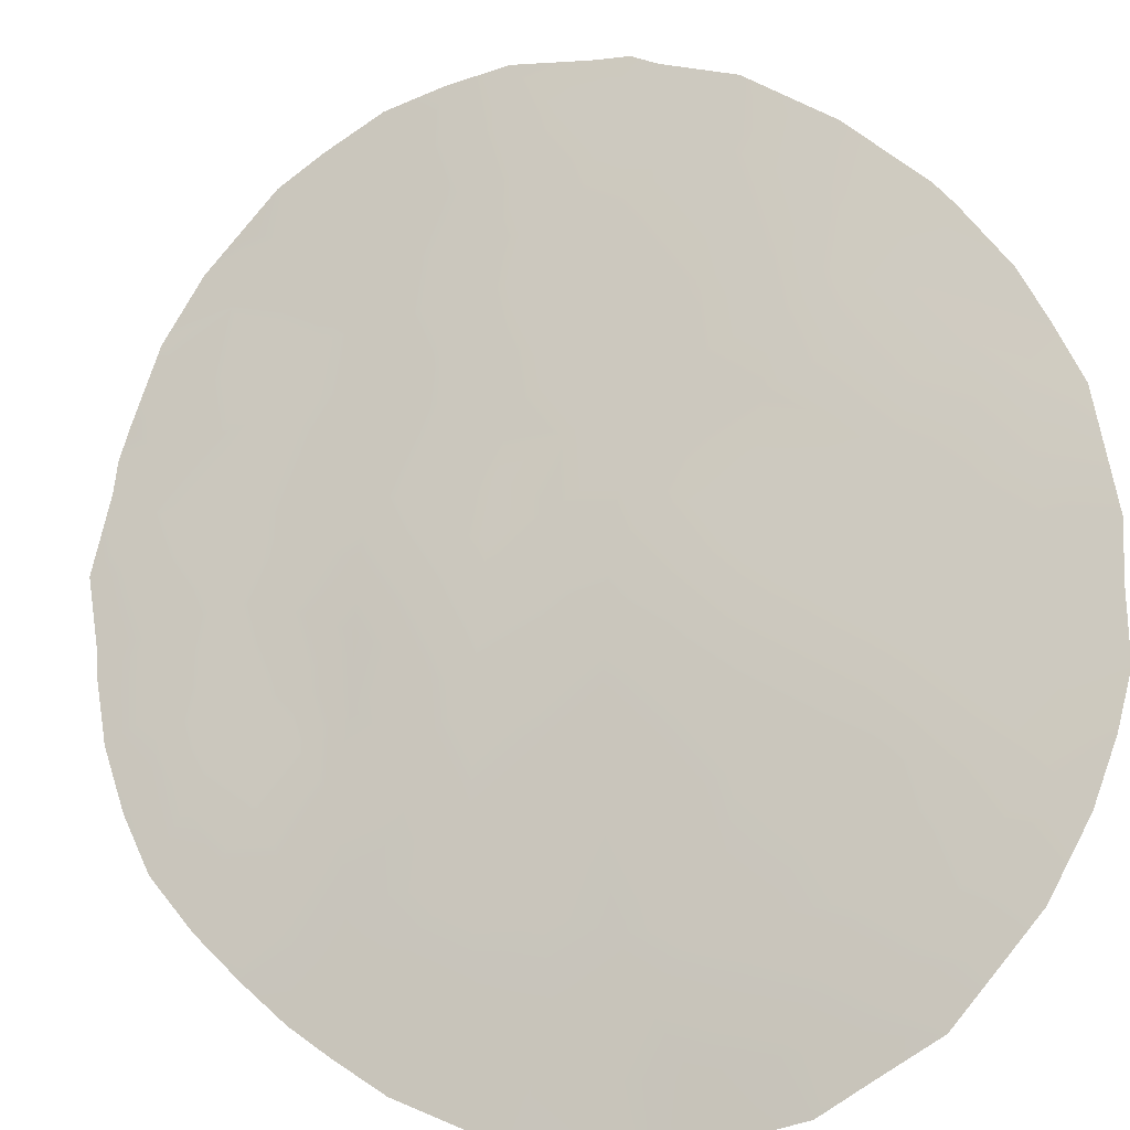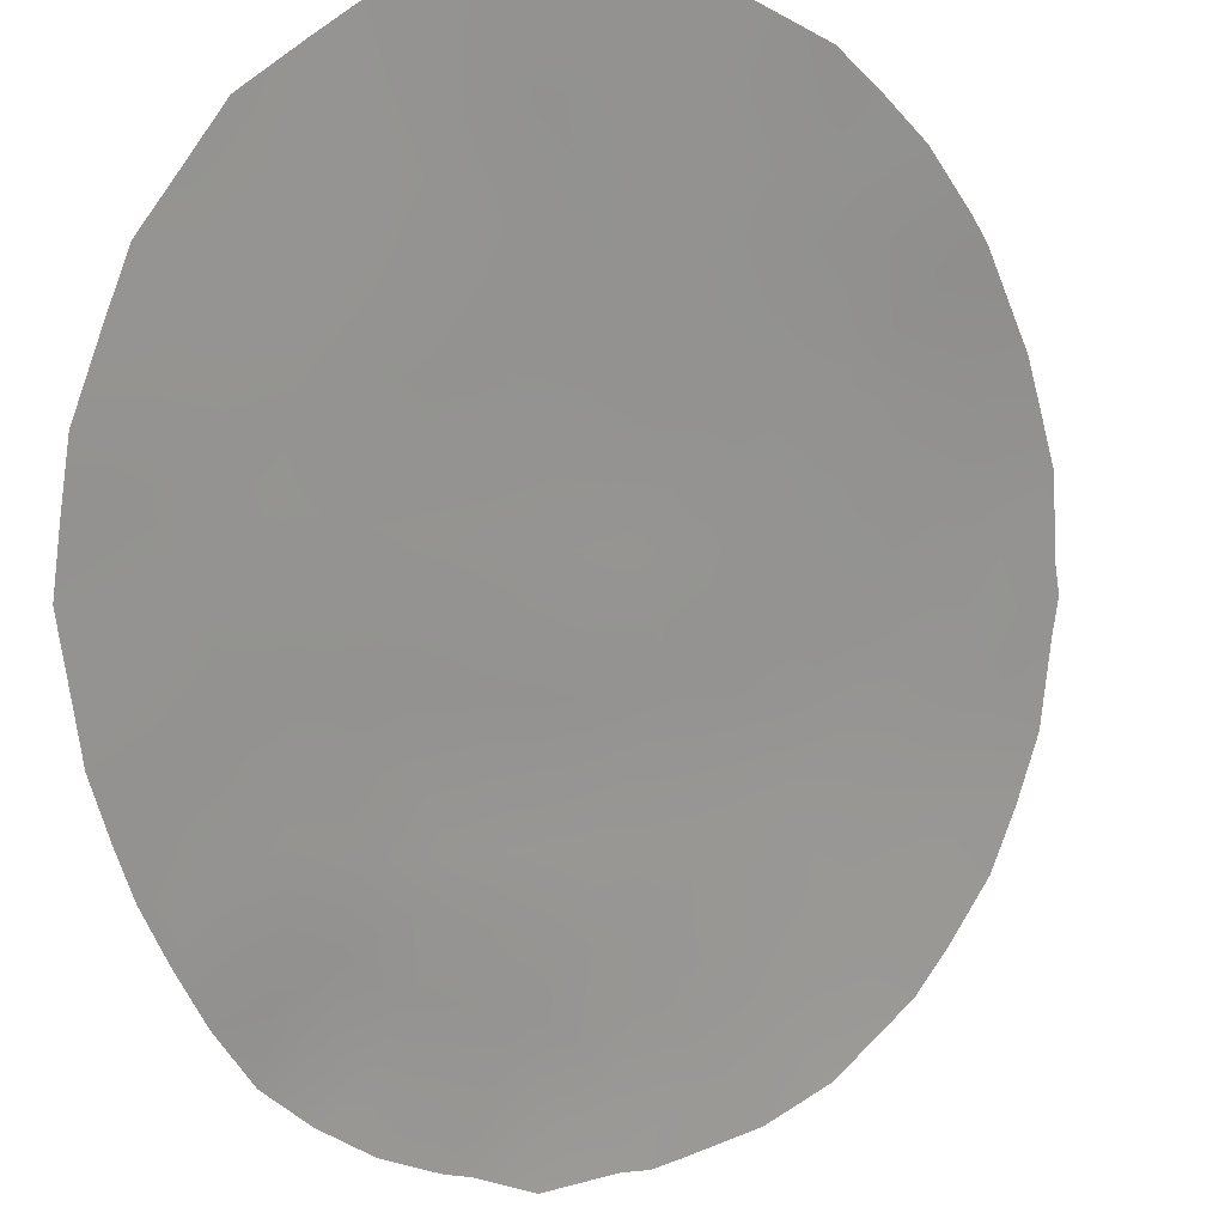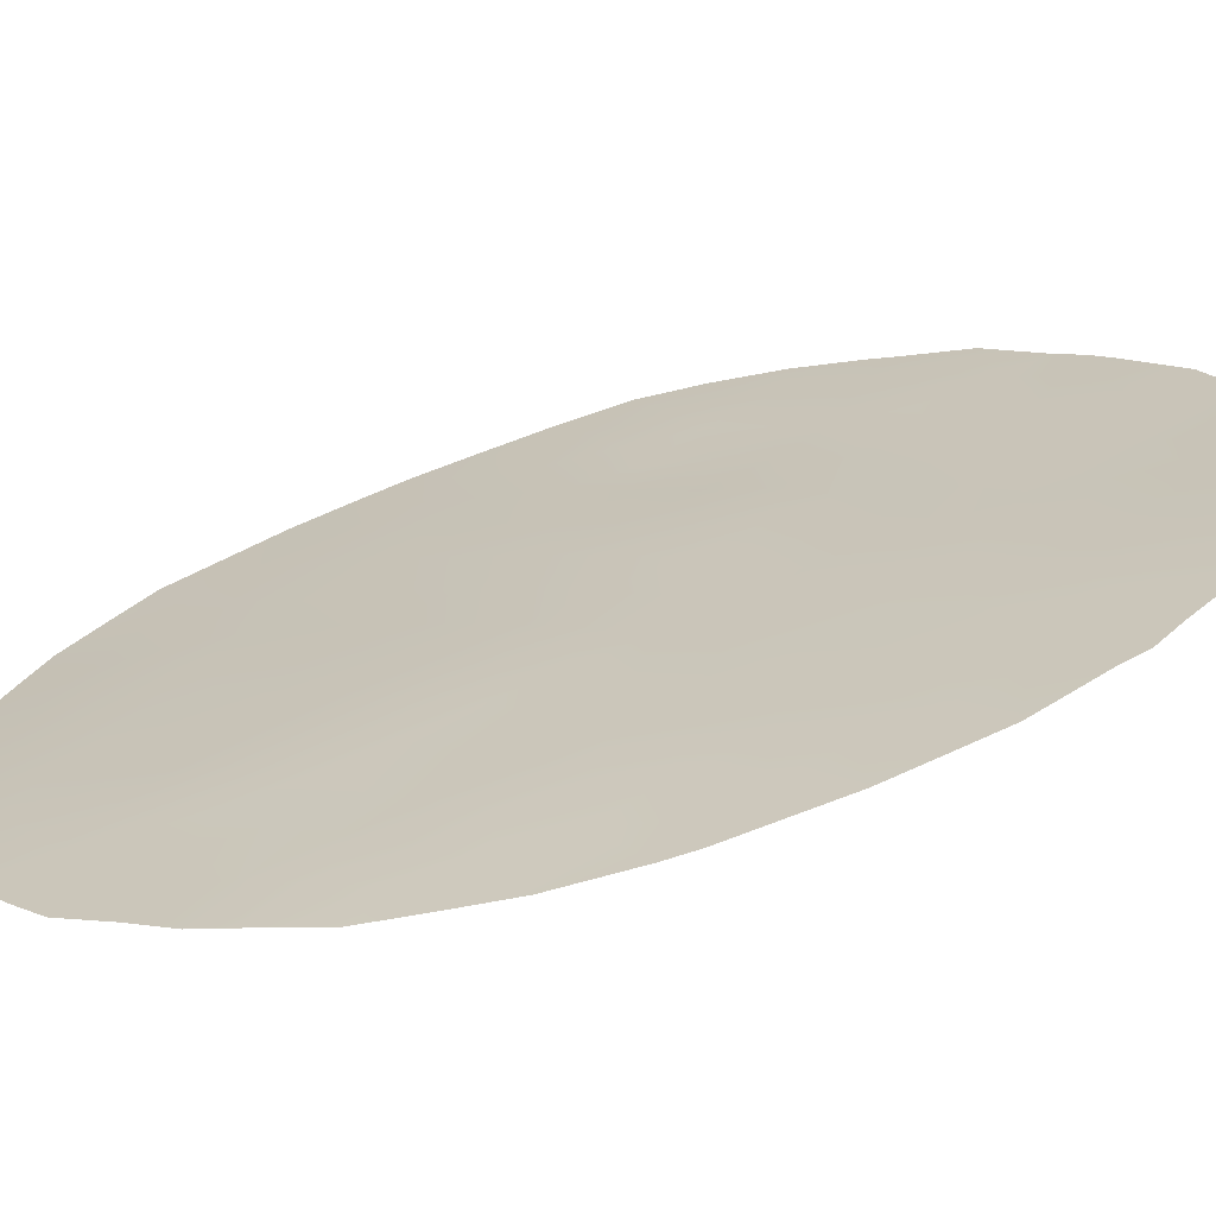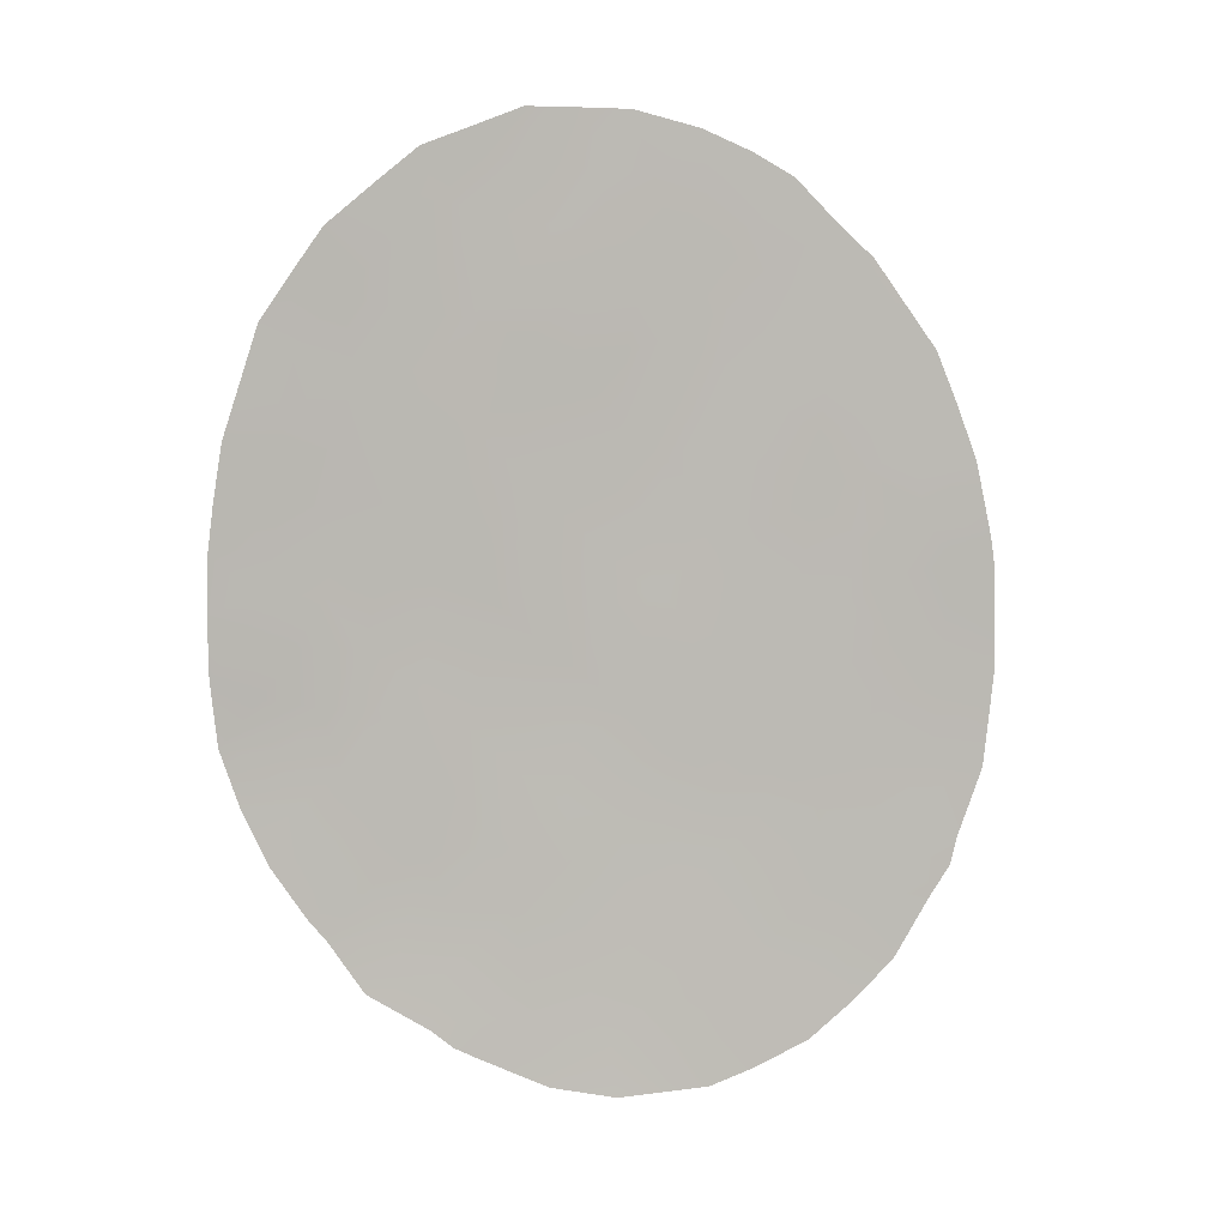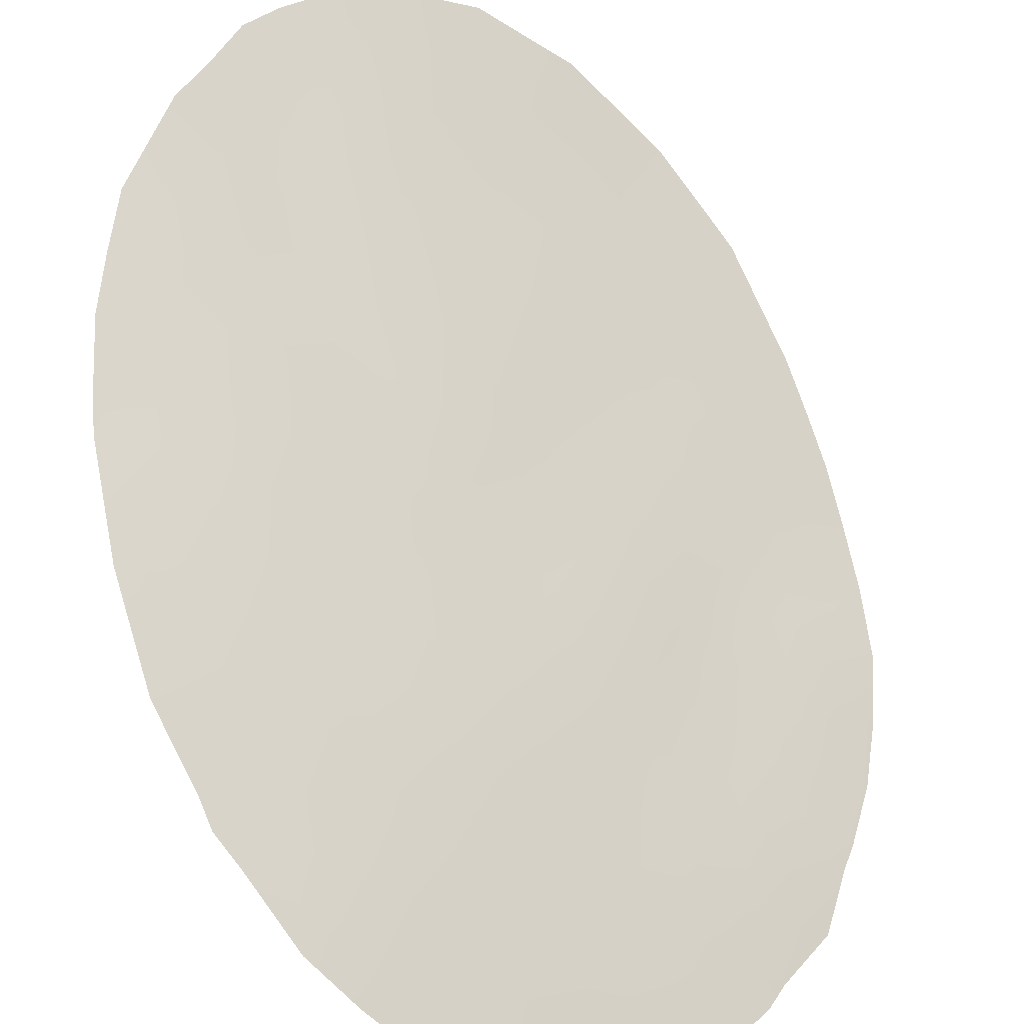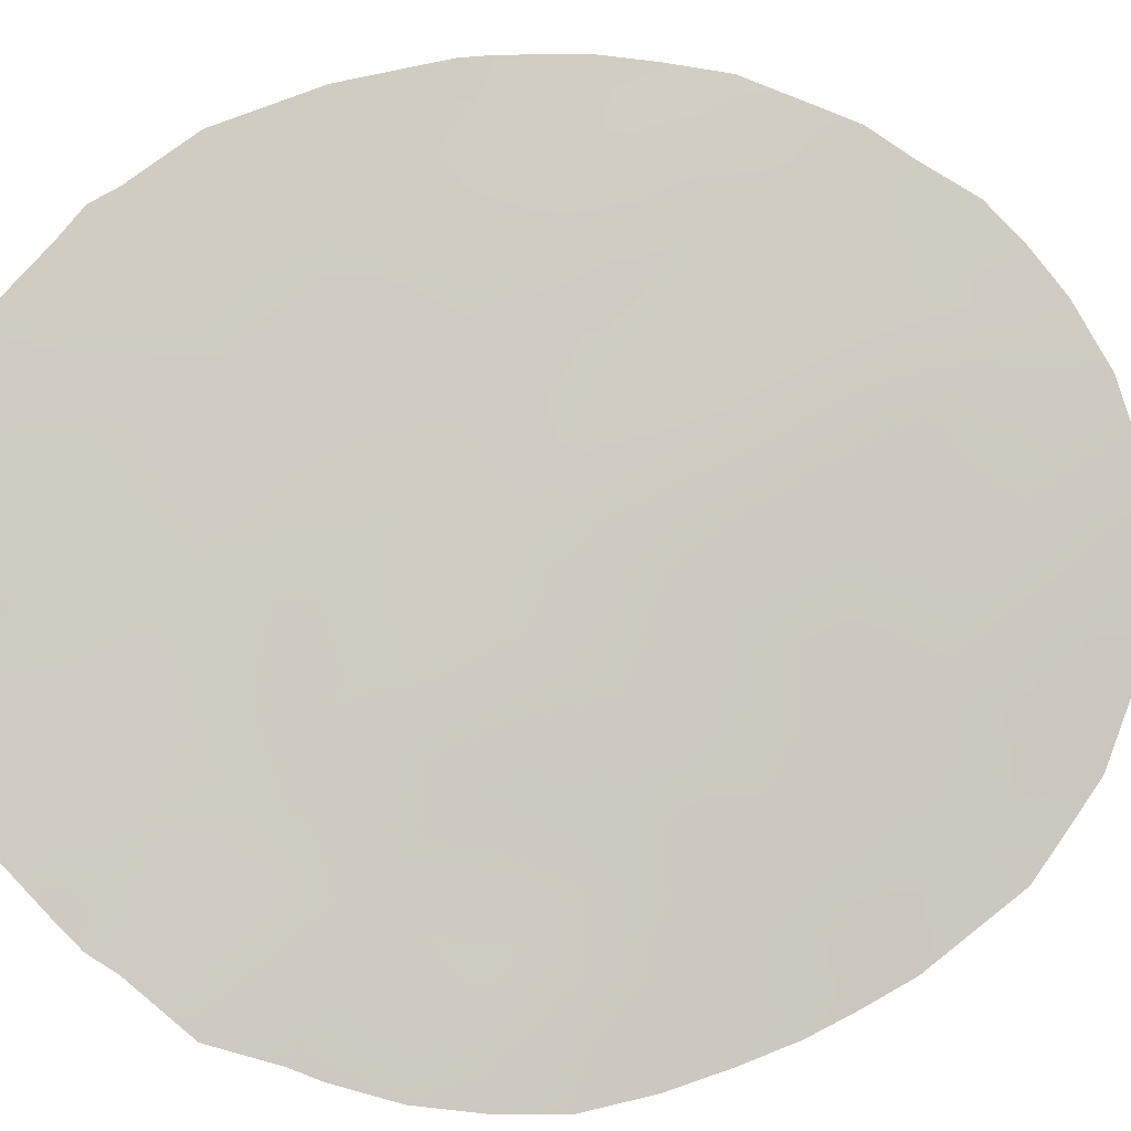
<metadata>
{"format":"obj","ext":"obj","renderer":"f3d","projection":"perspective","resolution":1024,"background":"white","views":[{"elev":35.7,"azim":-37.4,"up":"+Y"},{"elev":-55.1,"azim":21.3,"up":"+Y"},{"elev":59.5,"azim":71.0,"up":"+Y"},{"elev":3.2,"azim":27.3,"up":"+Z"},{"elev":74.4,"azim":169.9,"up":"+Y"},{"elev":46.7,"azim":-113.7,"up":"+Y"}]}
</metadata>
<code>
v -23.09 44.31 -33.77
v -21.8 45.39 -34.92
v -24.59 43.39 -37.78
v -27.27 41.06 -34.29
v -28.8 39.8 -34.99
v -22.53 44.39 -29.34
v -29.43 39.47 -37.25
v -27.43 41.14 -38.75
v -27.67 40.26 -28.73
v -26.42 41.2 -27.58
v -21.98 45.39 -36.96
v -25.74 42.51 -39.29
v -26.07 42.17 -37.28
v -23.45 44.21 -36.11
v -28.49 39.94 -32.85
v -25.27 42.29 -29.15
v -26.65 41.23 -29.93
v -23.83 43.3 -28.19
v -30.48 38.49 -35.12
v -28.05 39.8 -26.99
v -25.03 42.32 -27.31
v -24 43.02 -26.15
v -26.05 42.1 -35.37
v -25.52 42.25 -31.28
v -29.78 38.68 -31.03
v -24.3 43.27 -32.47
v -22.79 44.37 -31.46
v -25.77 42.18 -33.39
v -23.14 44.59 -38.39
v -27.73 40.79 -36.58
v -26.98 41.11 -32.11
v -28.14 40.02 -30.6
v -24.3 43.7 -39.69
v -29.27 38.91 -28.81
v -24.04 43.31 -30.31
v -24.59 43.2 -34.6
v -25.4 41.89 -25.59
v -30.81 38 -33.14
v -31.28 37.67 -33.75
v -31.25 37.58 -32.71
v -28.68 40.15 -39.68
v -29.5 39.47 -39.03
v -30.21 38.84 -37.75
v -29.97 39.05 -38.12
v -21.09 45.5 -30.24
v -20.91 45.74 -31.49
v -28.38 40.4 -39.99
v -23.61 44.28 -40.15
v -30.99 38.09 -35.88
v -31.23 37.83 -34.88
v -21.59 45.71 -37.18
v -21.86 45.53 -37.68
v -22.41 45.18 -38.79
v -24.98 43.19 -40.87
v -26.21 42.16 -40.98
v -21.1 45.97 -35.48
v -20.96 45.97 -34.3
v -29.55 38.45 -26.51
v -31.19 37.54 -31.73
v -30.93 37.58 -29.93
v -23.52 43.34 -25.56
v -24.08 42.89 -25.17
v -21.48 45.75 -36.7
v -21.62 44.96 -28.38
v -21.33 45.25 -29.33
v -27.78 39.86 -24.92
v -28.34 39.4 -25.21
v -28.04 40.68 -40.21
v -27.02 40.47 -24.53
v -30.41 37.87 -28.05
v -22.47 44.25 -26.86
v -22.14 44.53 -27.46
v -20.87 45.82 -31.99
v -20.9 45.97 -33.73
v -27.12 41.45 -40.76
v -24.75 42.33 -24.81
v -25.65 41.61 -24.53
v -26.22 41.15 -24.53
v -22.52 45.02 -37.64
v -22.64 44.86 -36.57
v -23.28 44.41 -37.29
v -22.62 44.81 -35.49
v -28.51 40.28 -38.79
v -28.02 40.68 -39.46
v -23.7 44.16 -39.09
v -26.75 41.66 -38
v -26.59 41.83 -39.05
v -25.94 42.31 -38.29
v -28.41 40.3 -37.6
v -28.7 40.03 -36.74
v -25.33 42.78 -37.55
v -24.74 43.23 -36.82
v -25.44 42.65 -36.59
v -29.25 39.39 -34.33
v -29.94 38.84 -34.24
v -27.18 40.72 -29.26
v -26.52 41.23 -28.82
v -27.13 40.67 -28.23
v -28.36 39.67 -28.76
v -28.71 39.46 -29.76
v -27.9 40.14 -29.57
v -25.95 41.76 -29.54
v -25.83 41.76 -28.44
v -25.15 42.3 -28.14
v -25.62 41.85 -27.42
v -26.12 42.09 -36.32
v -25.54 42.54 -35.78
v -24.55 42.64 -26.75
v -25.22 42.11 -26.53
v -23.86 43.99 -38.05
v -24.02 43.8 -37.03
v -24.22 43.61 -36.18
v -26.85 41.53 -36.96
v -27.58 40.97 -37.73
v -28.03 40.44 -34.67
v -27.87 40.52 -33.59
v -28.61 39.9 -33.95
v -27.86 40.04 -27.93
v -28.65 39.36 -27.82
v -23.56 43.81 -31.97
v -23.69 43.79 -33.11
v -22.95 44.33 -32.6
v -24.84 43.09 -35.74
v -25.33 42.64 -34.96
v -24.49 42.76 -27.72
v -23.87 43.19 -27.16
v -26.82 41.17 -31.02
v -26.25 41.69 -31.71
v -26.09 41.74 -30.63
v -24.55 42.8 -28.71
v -24.97 43.14 -39.44
v -25.39 42.82 -40.14
v -24.78 43.32 -40.16
v -25.59 42.67 -40.93
v -30.67 38.22 -34.09
v -30.65 38.43 -36.87
v -30.01 38.95 -36.5
v -29.81 38.77 -32.43
v -29.34 39.24 -33.31
v -29.12 39.34 -32.11
v -28.79 39.13 -26.79
v -29.38 38.69 -27.61
v -30.35 38.14 -30.52
v -31.08 37.55 -30.91
v -30.35 38.24 -31.59
v -24.92 42.76 -31.88
v -24.17 43.29 -31.39
v -24.79 42.78 -30.82
v -25.39 42.28 -30.21
v -24.66 42.8 -29.75
v -23.92 43.32 -29.24
v -23.31 43.58 -26.57
v -22.98 43.81 -26.27
v -23.27 43.85 -29.76
v -23.15 43.86 -28.71
v -23.42 43.84 -30.85
v -29.16 39.59 -36.01
v -27.12 41.09 -33.2
v -26.51 41.63 -33.84
v -26.38 41.65 -32.78
v -25.65 42.22 -32.34
v -25.04 42.73 -32.94
v -23.84 43.76 -34.21
v -24.43 43.25 -33.54
v -24.03 43.7 -35.29
v -25.17 42.7 -33.97
v -25.91 42.15 -34.4
v -26.67 41.58 -34.88
v -22.99 44.75 -39.5
v -28.29 40.27 -35.74
v -26.68 40.91 -26.43
v -25.92 41.53 -26.51
v -26.13 41.29 -25.51
v -24.43 43.56 -38.75
v -25.17 42.95 -38.53
v -27.72 40.54 -32.48
v -21.91 44.82 -29.15
v -27.46 40.96 -35.38
v -21.95 45.35 -35.96
v -27.37 40.64 -30.29
v -27.56 40.57 -31.37
v -30.19 38.52 -33.26
v -27.45 40.25 -26.24
v -27.59 40.06 -25.38
v -28.19 39.6 -26.06
v -27.29 41.29 -39.73
v -26.81 41.51 -35.93
v -28.33 39.96 -31.72
v -29.97 38.27 -28.36
v -30.65 37.73 -28.91
v -30.12 38.23 -29.41
v -30.62 38.08 -32.37
v -28.99 39.33 -30.93
v -29.53 38.79 -29.96
v -27.26 40.47 -27.23
v -23.03 43.87 -27.6
v -30.01 38.13 -27.32
v -22.39 44.42 -28.38
v -22.48 44.83 -34.4
v -23.26 44.27 -34.91
v -28.91 38.95 -25.82
v -21.59 45.38 -32.92
v -20.88 45.89 -32.86
v -21.69 45.39 -33.93
v -22.32 44.86 -33.26
v -21.92 44.88 -29.99
v -24.37 43.67 -40.59
v -26.3 42.08 -40.12
v -21.87 44.99 -31.1
v -24.67 42.47 -25.79
v -22.65 44.39 -30.38
v -26.86 40.69 -25.44
v -22.18 44.87 -32.13
v -29.07 39.82 -38.34
v -29.7 39.12 -35.31
v -21.43 45.4 -31.96
v -30.39 38.6 -35.98
v -29.62 38.88 -31.66
f 38 40 39
f 7 44 214
f 209 46 45
f 79 80 81
f 179 82 80
f 86 87 88
f 91 92 93
f 94 95 215
f 96 97 98
f 11 52 51
f 11 79 52
f 99 100 101
f 102 103 97
f 104 105 103
f 106 93 107
f 108 210 109
f 110 81 111
f 112 92 111
f 86 113 114
f 115 116 117
f 99 118 119
f 120 121 122
f 107 123 124
f 108 125 126
f 127 128 129
f 104 130 125
f 131 132 133
f 33 133 207
f 208 134 132
f 19 135 50
f 138 139 140
f 119 141 142
f 143 144 145
f 146 147 148
f 149 148 150
f 151 130 150
f 154 155 151
f 120 156 147
f 22 61 62
f 11 51 63
f 158 159 160
f 128 160 161
f 162 146 161
f 163 121 164
f 112 165 123
f 124 166 167
f 164 162 166
f 168 167 159
f 89 83 114
f 90 170 157
f 171 172 173
f 174 85 110
f 175 91 88
f 139 94 117
f 158 176 116
f 170 178 115
f 2 179 56
f 180 181 127
f 182 135 95
f 183 184 185
f 131 174 175
f 101 180 96
f 75 186 68
f 187 113 106
f 187 168 178
f 87 186 208
f 181 188 176
f 102 129 149
f 189 190 191
f 138 192 182
f 193 140 188
f 193 100 194
f 183 195 171
f 98 195 118
f 194 191 143
f 126 196 152
f 142 197 189
f 199 200 82
f 185 201 141
f 205 204 202
f 165 200 163
f 199 204 205
f 6 206 177
f 172 105 109
f 12 87 208
f 37 76 77
f 212 78 69
f 37 210 76
f 38 192 40
f 155 198 196
f 209 206 211
f 211 154 156
f 213 122 205
f 214 42 83
f 43 44 7
f 79 11 80
f 81 80 14
f 11 179 80
f 80 82 14
f 8 83 84
f 84 83 41
f 47 84 41
f 48 85 33
f 85 169 29
f 169 85 48
f 13 86 88
f 86 8 87
f 88 87 12
f 90 89 30
f 13 91 93
f 91 3 92
f 93 92 123
f 5 94 215
f 94 139 95
f 215 95 19
f 9 96 98
f 96 17 97
f 98 97 10
f 49 19 50
f 53 79 29
f 79 53 52
f 9 99 101
f 99 34 100
f 101 100 32
f 17 102 97
f 102 16 103
f 97 103 10
f 16 104 103
f 104 21 105
f 103 105 10
f 23 106 107
f 106 13 93
f 107 93 123
f 21 108 109
f 108 22 210
f 109 210 37
f 3 110 111
f 111 81 14
f 14 112 111
f 112 123 92
f 111 92 3
f 8 86 114
f 86 13 113
f 114 113 30
f 5 115 117
f 115 4 116
f 117 116 15
f 34 99 119
f 99 9 118
f 119 118 20
f 27 120 122
f 120 26 121
f 122 121 1
f 23 107 124
f 124 123 36
f 22 108 126
f 108 21 125
f 126 125 18
f 17 127 129
f 127 31 128
f 129 128 24
f 21 104 125
f 104 16 130
f 125 130 18
f 33 131 133
f 131 12 132
f 133 132 54
f 133 54 207
f 12 208 132
f 208 55 134
f 132 134 54
f 39 135 38
f 135 39 50
f 136 43 137
f 136 137 217
f 2 56 57
f 140 139 15
f 34 119 142
f 119 20 141
f 142 141 58
f 25 143 145
f 143 60 144
f 145 144 59
f 24 146 148
f 146 26 147
f 148 147 35
f 16 149 150
f 149 24 148
f 150 148 35
f 35 151 150
f 151 18 130
f 150 130 16
f 22 152 61
f 153 61 152
f 35 154 151
f 154 6 155
f 151 155 18
f 26 120 147
f 120 27 156
f 147 156 35
f 7 157 137
f 157 5 215
f 137 215 217
f 31 158 160
f 158 4 159
f 160 159 28
f 24 128 161
f 128 31 160
f 161 160 28
f 28 162 161
f 162 26 146
f 161 146 24
f 36 163 164
f 163 1 121
f 164 121 26
f 112 14 165
f 123 165 36
f 23 124 167
f 124 36 166
f 167 166 28
f 36 164 166
f 164 26 162
f 166 162 28
f 4 168 159
f 168 23 167
f 159 167 28
f 169 53 29
f 30 89 114
f 114 83 8
f 90 30 170
f 157 170 5
f 212 171 173
f 171 10 172
f 173 172 37
f 3 174 110
f 174 33 85
f 110 85 29
f 12 175 88
f 175 3 91
f 88 91 13
f 15 139 117
f 117 94 5
f 4 158 116
f 158 31 176
f 116 176 15
f 177 65 64
f 5 170 115
f 170 30 178
f 115 178 4
f 63 179 11
f 179 63 56
f 17 180 127
f 180 32 181
f 127 181 31
f 139 182 95
f 182 38 135
f 95 135 19
f 20 183 185
f 183 212 184
f 67 184 66
f 67 185 184
f 12 131 175
f 131 33 174
f 175 174 3
f 9 101 96
f 101 32 180
f 96 180 17
f 186 8 84
f 68 84 47
f 186 84 68
f 23 187 106
f 187 30 113
f 106 113 13
f 30 187 178
f 187 23 168
f 178 168 4
f 87 8 186
f 31 181 176
f 181 32 188
f 176 188 15
f 16 102 149
f 102 17 129
f 149 129 24
f 212 69 184
f 66 184 69
f 34 189 191
f 189 70 190
f 191 190 60
f 139 138 182
f 218 25 145
f 182 192 38
f 32 193 188
f 193 25 218
f 188 140 15
f 193 32 100
f 183 20 195
f 171 195 10
f 9 98 118
f 98 10 195
f 118 195 20
f 143 191 60
f 22 126 152
f 126 18 196
f 152 196 71
f 153 152 71
f 34 142 189
f 142 58 197
f 189 197 70
f 72 198 64
f 2 199 82
f 199 1 200
f 82 200 14
f 20 185 141
f 185 67 201
f 141 201 58
f 202 74 203
f 216 203 73
f 204 2 57
f 204 74 202
f 74 204 57
f 36 165 163
f 165 14 200
f 163 200 1
f 1 199 205
f 199 2 204
f 206 45 65
f 45 206 209
f 65 177 206
f 33 207 48
f 37 172 109
f 172 10 105
f 109 105 21
f 75 208 186
f 216 209 213
f 209 27 213
f 173 77 78
f 77 173 37
f 212 173 78
f 62 210 22
f 210 62 76
f 46 216 73
f 192 145 59
f 192 59 40
f 18 155 196
f 155 6 198
f 196 198 72
f 71 196 72
f 27 209 211
f 211 206 6
f 27 211 156
f 211 6 154
f 156 154 35
f 213 27 122
f 205 122 1
f 29 79 81
f 110 29 81
f 89 214 83
f 214 89 90
f 212 183 171
f 179 2 82
f 55 208 75
f 202 213 205
f 198 177 64
f 214 44 42
f 157 215 137
f 209 216 46
f 216 202 203
f 6 177 198
f 202 216 213
f 7 214 90
f 7 90 157
f 137 43 7
f 49 217 19
f 136 217 49
f 217 215 19
f 194 100 34
f 194 34 191
f 25 193 194
f 25 194 143
f 140 218 138
f 138 145 192
f 145 138 218
f 193 218 140
f 83 42 41

</code>
